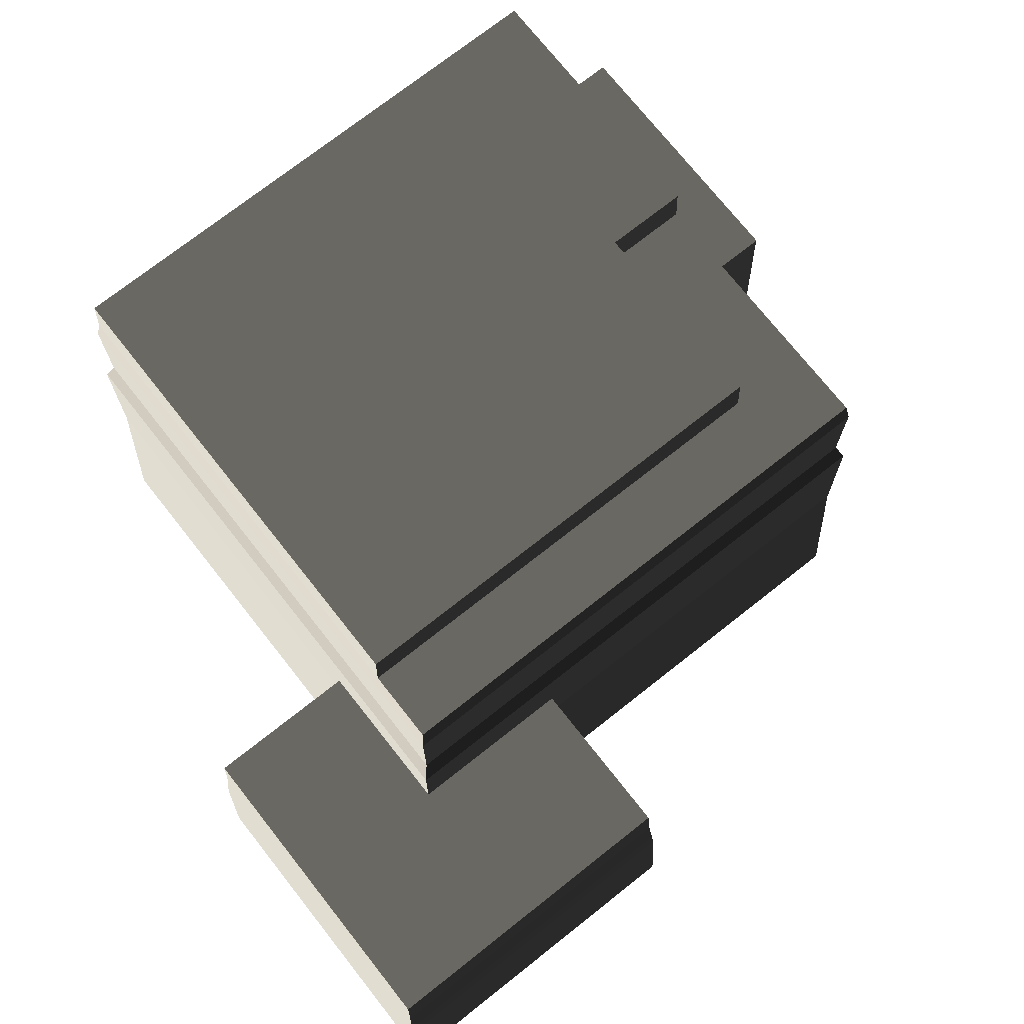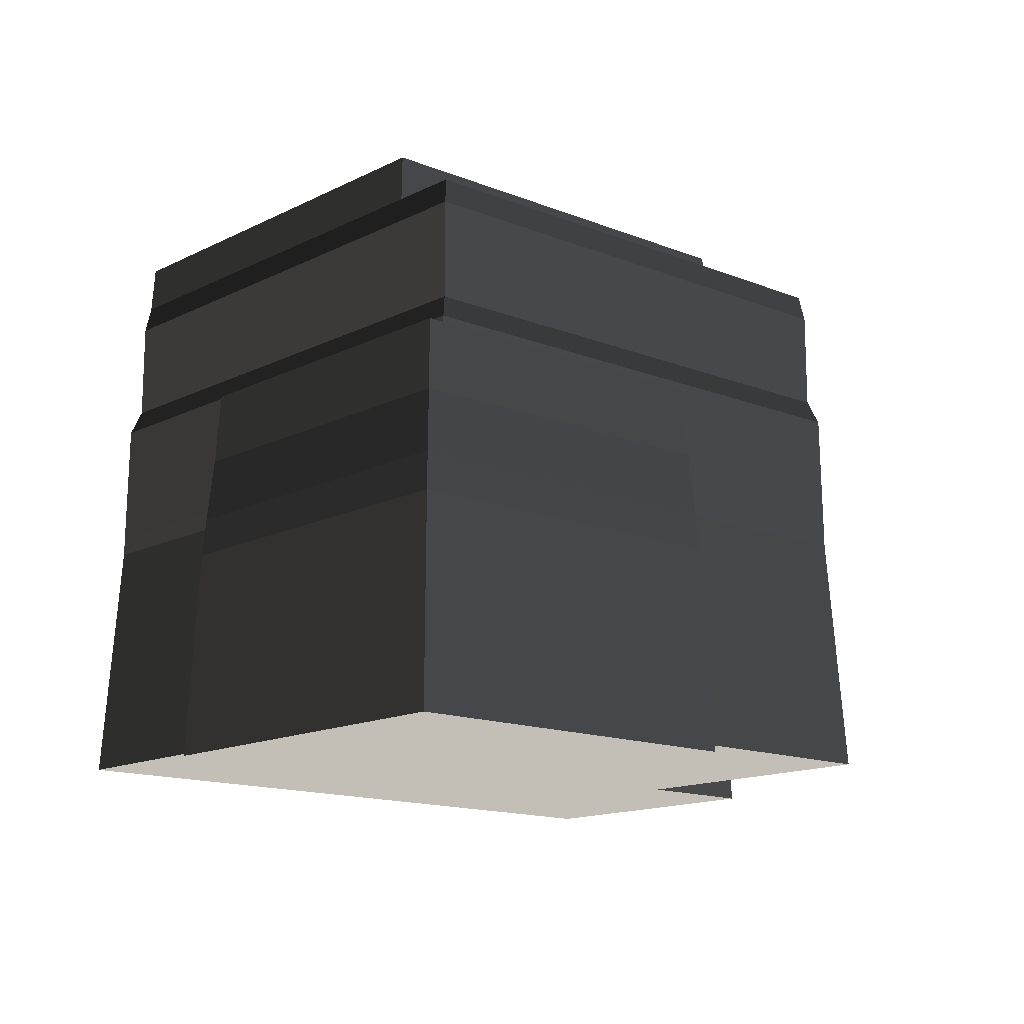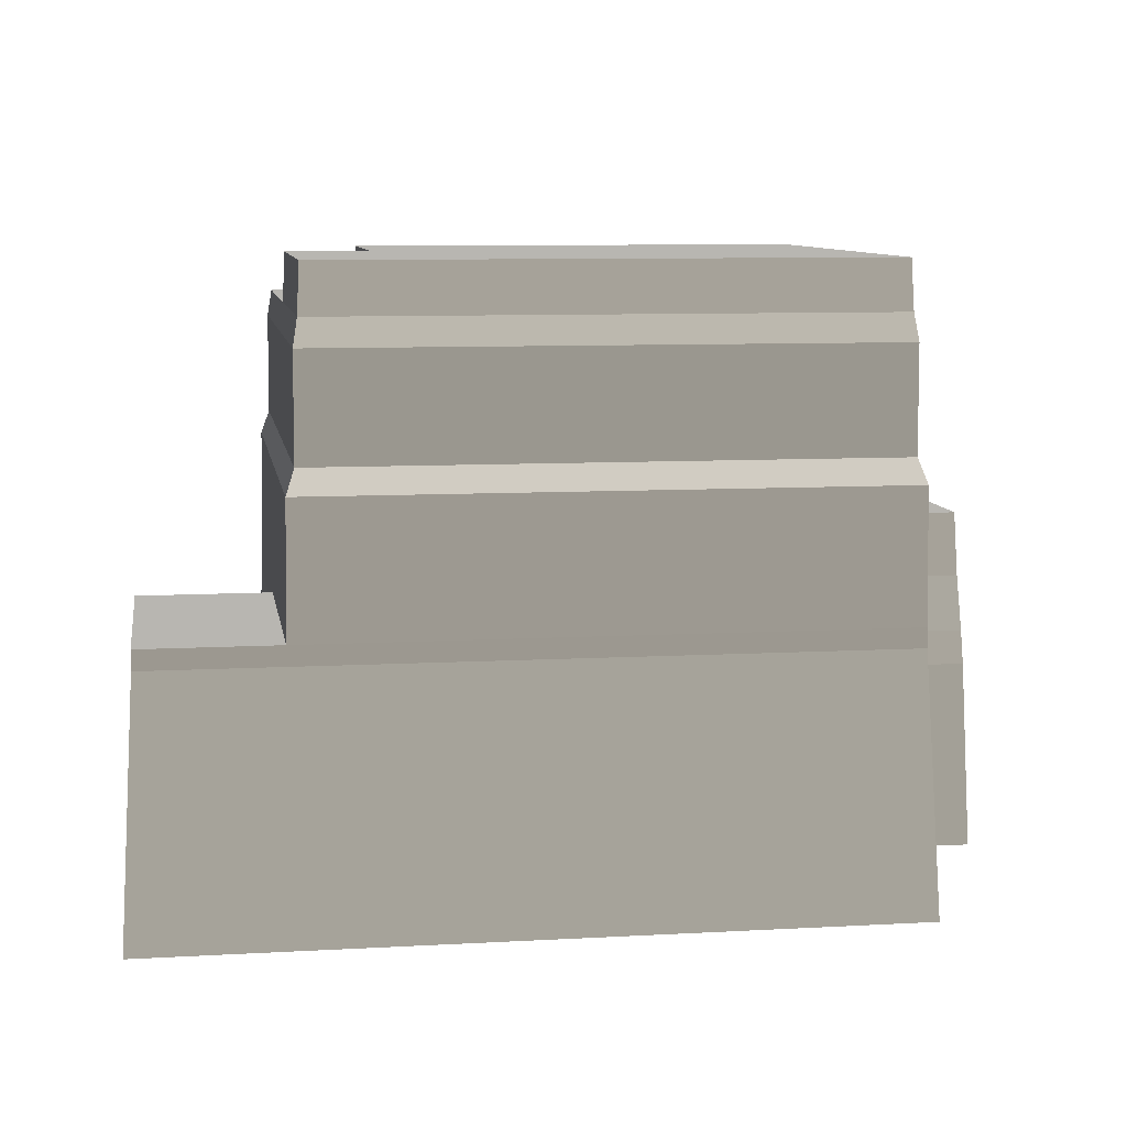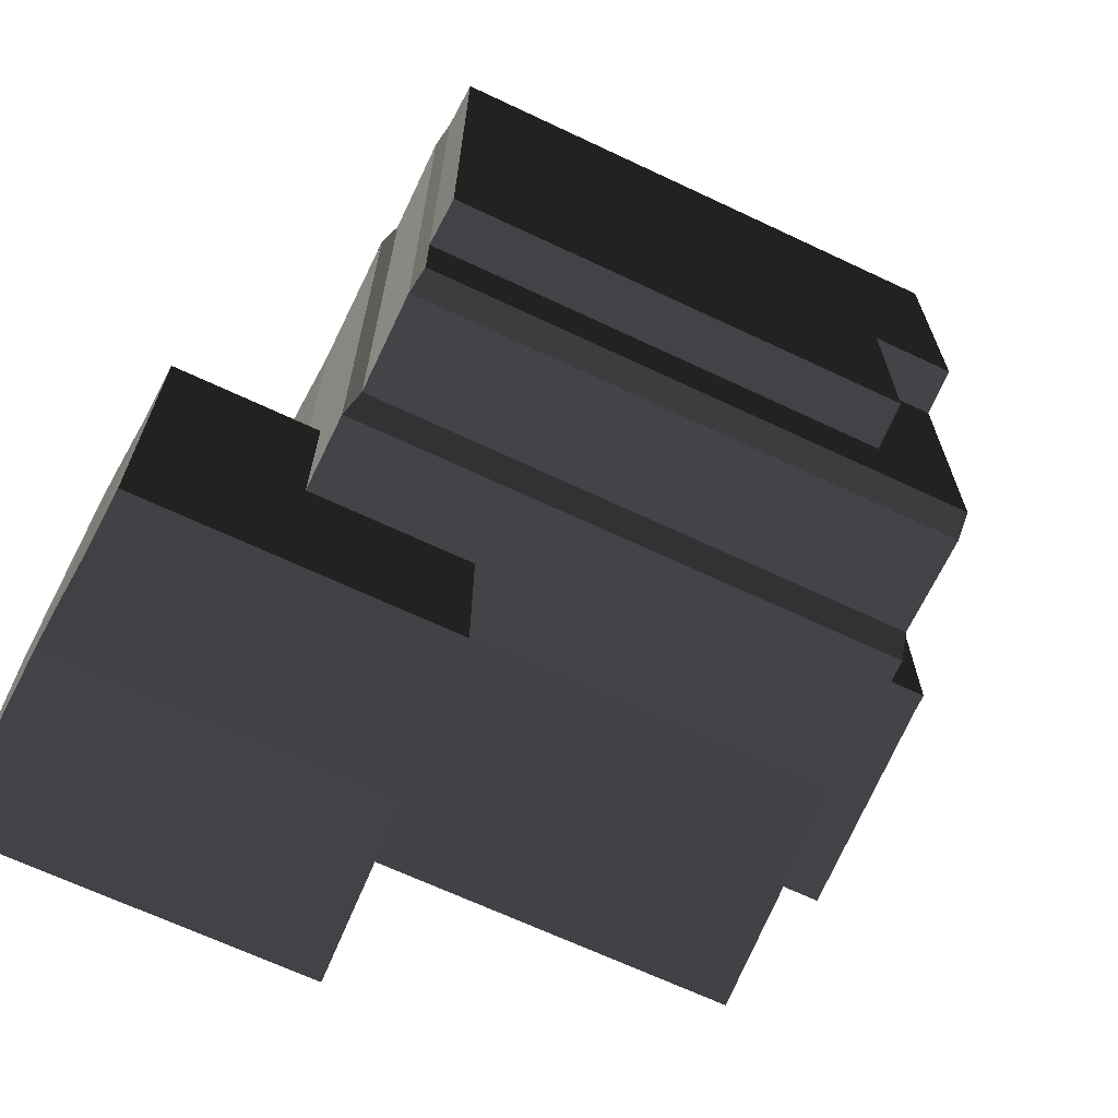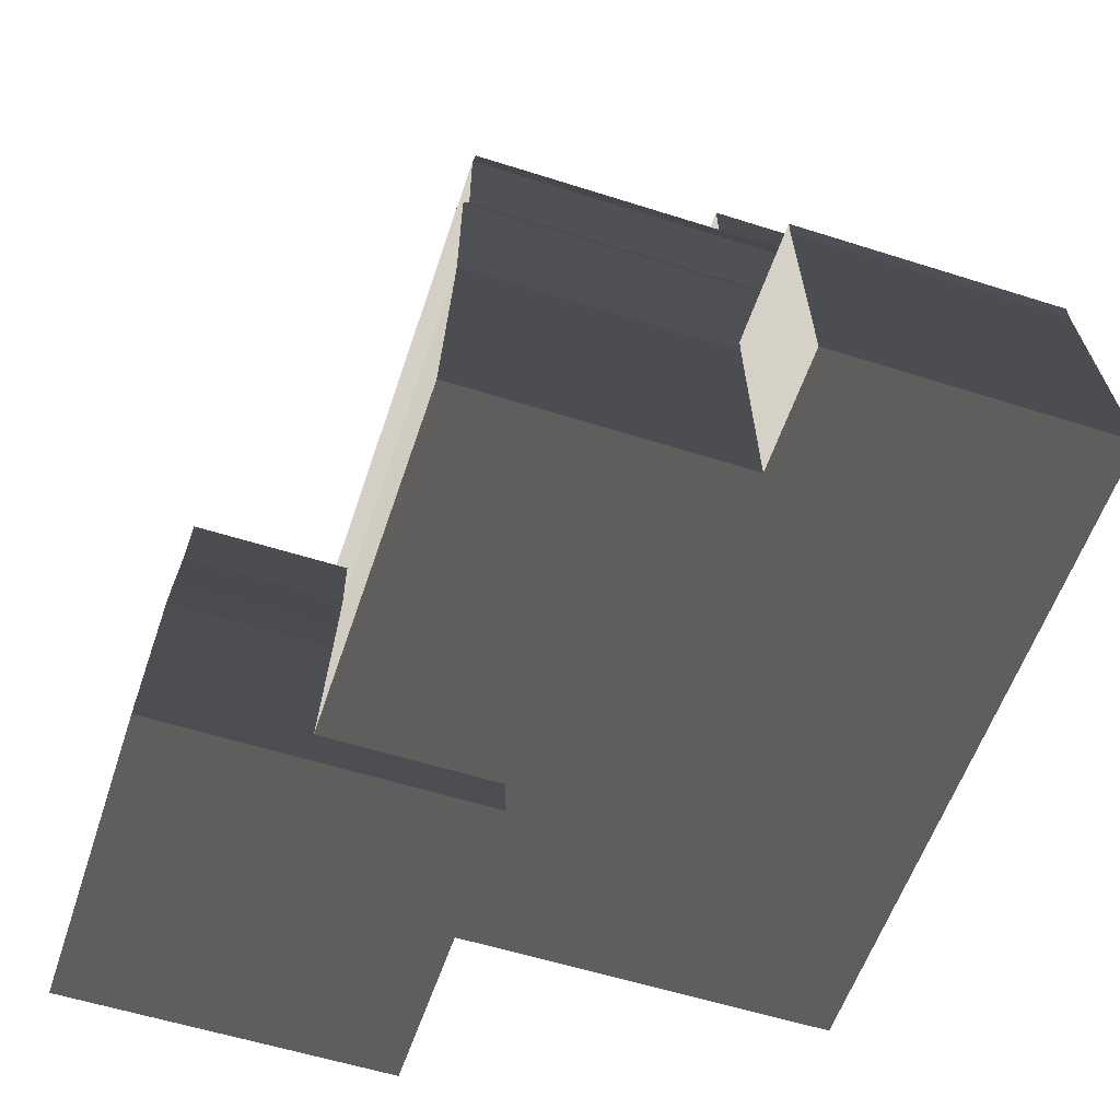
<metadata>
{"format":"obj","ext":"obj","renderer":"f3d","projection":"perspective","resolution":1024,"background":"white","views":[{"elev":73.5,"azim":-38.3,"up":"+Z"},{"elev":-14.1,"azim":-41.9,"up":"+Z"},{"elev":8.6,"azim":171.2,"up":"+Z"},{"elev":-67.3,"azim":-25.3,"up":"+Y"},{"elev":-57.2,"azim":71.7,"up":"+Z"}]}
</metadata>
<code>
v 5.028 9.435 7.067
v 7.361 9.435 7.067
v 7.347 9.421 7.352
v 5.018 9.421 7.352
v -7.895 9.435 7.067
v -7.881 9.421 7.352
v 5.065 -3.838 5.997
v 7.415 -3.839 5.997
v 7.415 -5.875 5.997
v 5.065 -5.875 5.997
v 7.415 1.807 5.997
v 5.065 1.806 5.997
v -7.949 -3.839 5.997
v -7.949 -5.875 5.997
v 7.361 1.806 7.067
v 5.035 1.806 7.077
v 5.018 1.806 7.352
v 7.347 1.806 7.352
v -7.895 1.806 7.067
v -7.895 9.435 7.067
v -7.881 9.421 7.352
v -7.881 1.806 7.352
v -7.895 -3.799 7.067
v -7.881 -3.789 7.352
v 5.605 -4.41 -9.568
v -8.727 -4.41 -9.568
v -8.727 -6.654 -9.568
v 5.605 -6.654 -9.568
v 5.605 1.807 -9.568
v -8.727 1.806 -9.568
v 5.605 10.27 -9.568
v -8.727 10.27 -9.568
v 8.193 1.806 -9.568
v 8.193 -4.41 -9.568
v 8.193 10.27 -9.568
v 11.93 10.27 -9.569
v 11.93 1.807 -9.569
v 8.193 -6.654 -9.568
v 5.018 1.806 7.352
v -7.881 1.806 7.352
v -7.881 9.421 7.352
v 5.018 9.421 7.352
v 5.018 -3.789 7.352
v -7.881 -3.789 7.352
v 7.347 1.806 7.352
v 7.347 9.421 7.352
v -12.8 -1.7 -2.499
v -3.473 -1.7 -2.499
v -3.568 -1.794 -0.6038
v -12.7 -1.794 -0.6038
v -3.473 -1.7 -2.499
v -3.473 -11.03 -2.499
v -3.568 -10.93 -0.6038
v -3.568 -1.794 -0.6038
v -3.473 -11.03 -2.499
v -12.8 -11.03 -2.499
v -12.7 -10.93 -0.6038
v -3.568 -10.93 -0.6038
v -12.8 -11.03 -2.499
v -12.8 -1.7 -2.499
v -12.7 -1.794 -0.6038
v -12.7 -10.93 -0.6038
v -3.06 -1.287 -10.76
v -13.21 -1.287 -10.76
v -13.21 -11.44 -10.76
v -3.06 -11.44 -10.76
v -3.568 -10.93 -0.6038
v -12.7 -10.93 -0.6038
v -12.7 -1.794 -0.6038
v -3.568 -1.794 -0.6038
v -8.727 1.806 -9.568
v -8.727 10.27 -9.568
v -8.358 9.897 -2.491
v -8.358 1.806 -2.491
v -8.727 -4.41 -9.568
v -8.358 -4.139 -2.491
v -8.727 -6.654 -9.568
v -8.358 -6.284 -2.491
v -8.353 -4.136 -1.952
v -8.353 -6.28 -1.952
v -8.311 -4.105 1.675
v -8.311 1.806 1.675
v -8.353 1.806 -1.952
v -8.311 9.851 1.675
v -8.353 9.893 -1.952
v -8.311 -6.238 1.675
v -8.358 1.806 -2.491
v -8.358 9.897 -2.491
v -8.353 9.893 -1.952
v -8.353 1.806 -1.952
v -8.358 -4.139 -2.491
v -8.353 -4.136 -1.952
v -8.311 1.806 1.675
v -8.311 9.851 1.675
v -8.077 9.617 2.359
v -8.077 1.806 2.359
v -8.311 -4.105 1.675
v -8.077 -3.933 2.359
v -8.311 -6.238 1.675
v -8.077 -6.004 2.359
v -8.077 1.806 2.359
v -8.077 9.617 2.359
v -8.069 9.609 5.246
v -8.069 1.806 5.246
v -8.077 -3.933 2.359
v -8.069 -3.927 5.246
v -8.077 -6.004 2.359
v -8.069 -5.996 5.246
v -8.069 1.806 5.246
v -8.069 9.609 5.246
v -7.949 9.488 5.997
v -7.949 1.806 5.997
v -8.069 -3.927 5.246
v -7.949 -3.839 5.997
v -8.069 -5.996 5.246
v -7.949 -5.875 5.997
v 5.605 -6.654 -9.568
v -8.727 -6.654 -9.568
v -8.358 -6.284 -2.491
v 5.349 -6.284 -2.491
v 8.193 -6.654 -9.568
v 7.824 -6.284 -2.491
v 5.349 -6.284 -2.491
v -8.358 -6.284 -2.491
v -8.353 -6.28 -1.952
v 5.346 -6.28 -1.952
v 7.824 -6.284 -2.491
v 7.82 -6.28 -1.952
v 5.346 -6.28 -1.952
v -8.353 -6.28 -1.952
v -8.311 -6.238 1.675
v 5.317 -6.238 1.675
v 7.82 -6.28 -1.952
v 7.778 -6.238 1.675
v 5.317 -6.238 1.675
v -8.311 -6.238 1.675
v -8.077 -6.004 2.359
v 5.155 -6.004 2.359
v 7.778 -6.238 1.675
v 7.544 -6.004 2.359
v 5.155 -6.004 2.359
v -8.077 -6.004 2.359
v -8.069 -5.996 5.246
v 5.149 -5.996 5.246
v 7.544 -6.004 2.359
v 7.536 -5.996 5.246
v 5.149 -5.996 5.246
v -8.069 -5.996 5.246
v -7.949 -5.875 5.997
v 5.065 -5.875 5.997
v 7.536 -5.996 5.246
v 7.415 -5.875 5.997
v 8.193 -4.41 -9.568
v 8.193 -6.654 -9.568
v 7.824 -6.284 -2.491
v 7.824 -4.139 -2.491
v 8.193 1.806 -9.568
v 7.824 1.806 -2.491
v 7.824 -4.139 -2.491
v 7.824 -6.284 -2.491
v 7.82 -6.28 -1.952
v 7.82 -4.136 -1.952
v 7.824 1.806 -2.491
v 7.82 1.806 -1.952
v 7.82 -4.136 -1.952
v 7.82 -6.28 -1.952
v 7.778 -6.238 1.675
v 7.778 -4.105 1.675
v 7.82 1.806 -1.952
v 7.778 1.806 1.675
v 7.82 9.893 -1.952
v 7.778 9.851 1.675
v 7.778 -4.105 1.675
v 7.778 -6.238 1.675
v 7.544 -6.004 2.359
v 7.544 -3.933 2.359
v 7.778 1.806 1.675
v 7.544 1.807 2.359
v 7.778 9.851 1.675
v 7.544 9.617 2.359
v 7.544 -3.933 2.359
v 7.544 -6.004 2.359
v 7.536 -5.996 5.246
v 7.536 -3.927 5.246
v 7.544 1.807 2.359
v 7.536 1.806 5.246
v 7.544 9.617 2.359
v 7.536 9.609 5.246
v 7.536 -3.927 5.246
v 7.536 -5.996 5.246
v 7.415 -5.875 5.997
v 7.415 -3.839 5.997
v 7.536 1.806 5.246
v 7.415 1.807 5.997
v 7.536 9.609 5.246
v 7.415 9.488 5.997
v 5.605 10.27 -9.568
v 8.193 10.27 -9.568
v 7.824 9.897 -2.491
v 5.349 9.897 -2.491
v 11.56 9.897 -2.493
v 11.93 10.27 -9.569
v -8.727 10.27 -9.568
v -8.358 9.897 -2.491
v 5.349 9.897 -2.491
v 7.824 9.897 -2.491
v 7.82 9.893 -1.952
v 5.346 9.893 -1.952
v 11.56 9.893 -1.954
v 11.56 9.897 -2.493
v -8.358 9.897 -2.491
v -8.353 9.893 -1.952
v 5.346 9.893 -1.952
v 7.82 9.893 -1.952
v 7.778 9.851 1.675
v 5.317 9.851 1.675
v -8.353 9.893 -1.952
v -8.311 9.851 1.675
v 5.317 9.851 1.675
v 7.778 9.851 1.675
v 7.544 9.617 2.359
v 5.155 9.617 2.359
v -8.311 9.851 1.675
v -8.077 9.617 2.359
v 5.155 9.617 2.359
v 7.544 9.617 2.359
v 7.536 9.609 5.246
v 5.149 9.609 5.246
v -8.077 9.617 2.359
v -8.069 9.609 5.246
v 5.149 9.609 5.246
v 7.536 9.609 5.246
v 7.415 9.488 5.997
v 5.065 9.488 5.997
v -8.069 9.609 5.246
v -7.949 9.488 5.997
v 7.82 9.893 -1.952
v 11.56 9.893 -1.954
v 11.56 1.806 -1.954
v 7.82 1.806 -1.952
v 7.361 9.435 7.067
v 7.361 1.806 7.067
v 7.347 1.806 7.352
v 7.347 9.421 7.352
v 11.56 9.897 -2.493
v 11.56 1.806 -2.493
v 11.56 1.806 -1.954
v 11.56 9.893 -1.954
v 11.93 10.27 -9.569
v 11.93 1.807 -9.569
v 11.56 1.806 -2.493
v 11.56 9.897 -2.493
v 7.82 1.806 -1.952
v 11.56 1.806 -1.954
v 11.56 1.806 -2.493
v 7.824 1.806 -2.491
v 7.824 1.806 -2.491
v 11.56 1.806 -2.493
v 11.93 1.807 -9.569
v 8.193 1.806 -9.568
v -13.21 -11.44 -10.76
v -13.21 -1.287 -10.76
v -12.99 -1.508 -5.183
v -12.99 -11.22 -5.183
v -12.99 -11.22 -5.183
v -12.99 -1.508 -5.183
v -12.93 -1.573 -4.167
v -12.93 -11.15 -4.167
v -12.93 -11.15 -4.167
v -12.93 -1.573 -4.167
v -12.8 -1.7 -2.499
v -12.8 -11.03 -2.499
v -3.06 -11.44 -10.76
v -13.21 -11.44 -10.76
v -12.99 -11.22 -5.183
v -3.282 -11.22 -5.183
v -3.282 -11.22 -5.183
v -12.99 -11.22 -5.183
v -12.93 -11.15 -4.167
v -3.346 -11.15 -4.167
v -3.346 -11.15 -4.167
v -12.93 -11.15 -4.167
v -12.8 -11.03 -2.499
v -3.473 -11.03 -2.499
v -3.06 -1.287 -10.76
v -3.06 -11.44 -10.76
v -3.282 -11.22 -5.183
v -3.282 -1.508 -5.183
v -3.282 -1.508 -5.183
v -3.282 -11.22 -5.183
v -3.346 -11.15 -4.167
v -3.346 -1.573 -4.167
v -3.346 -1.573 -4.167
v -3.346 -11.15 -4.167
v -3.473 -11.03 -2.499
v -3.473 -1.7 -2.499
v -13.21 -1.287 -10.76
v -3.06 -1.287 -10.76
v -3.282 -1.508 -5.183
v -12.99 -1.508 -5.183
v -12.99 -1.508 -5.183
v -3.282 -1.508 -5.183
v -3.346 -1.573 -4.167
v -12.93 -1.573 -4.167
v -12.93 -1.573 -4.167
v -3.346 -1.573 -4.167
v -3.473 -1.7 -2.499
v -12.8 -1.7 -2.499
v 5.028 -3.799 7.067
v 5.018 -3.789 7.352
v 5.018 1.806 7.352
v 5.035 1.806 7.077
v 7.415 1.807 5.997
v 5.065 1.806 5.997
v 5.035 1.806 7.077
v 7.361 1.806 7.067
v 7.415 9.488 5.997
v 7.415 1.807 5.997
v 7.361 1.806 7.067
v 7.361 9.435 7.067
v -7.949 -3.839 5.997
v -7.949 1.806 5.997
v -7.895 1.806 7.067
v -7.895 -3.799 7.067
v -7.895 9.435 7.067
v -7.949 9.488 5.997
v 5.065 9.488 5.997
v 7.415 9.488 5.997
v 7.361 9.435 7.067
v 5.028 9.435 7.067
v -7.949 9.488 5.997
v -7.895 9.435 7.067
v -7.949 -3.839 5.997
v -7.895 -3.799 7.067
v 5.028 -3.799 7.067
v 5.065 -3.838 5.997
v -7.895 -3.799 7.067
v -7.881 -3.789 7.352
v 5.018 -3.789 7.352
v 5.028 -3.799 7.067
v 5.065 -3.838 5.997
v 5.028 -3.799 7.067
v 5.035 1.806 7.077
v 5.065 1.806 5.997
g DesertMountain_(1)_913_99
f 1 3 2
f 1 4 3
f 5 4 1
f 5 6 4
f 7 9 8
f 7 10 9
f 7 8 11
f 7 11 12
f 13 10 7
f 13 14 10
f 15 17 16
f 15 18 17
f 19 21 20
f 19 22 21
f 23 22 19
f 23 24 22
f 25 27 26
f 25 28 27
f 29 25 26
f 29 26 30
f 31 29 30
f 31 30 32
f 33 25 29
f 33 34 25
f 34 28 25
f 35 29 31
f 35 33 29
f 33 35 36
f 33 36 37
f 34 38 28
f 39 41 40
f 39 42 41
f 43 39 40
f 43 40 44
f 45 42 39
f 45 46 42
f 47 49 48
f 47 50 49
f 51 53 52
f 51 54 53
f 55 57 56
f 55 58 57
f 59 61 60
f 59 62 61
f 63 65 64
f 63 66 65
f 67 69 68
f 67 70 69
f 71 73 72
f 71 74 73
f 75 74 71
f 75 76 74
f 77 76 75
f 77 78 76
f 78 79 76
f 78 80 79
f 80 81 79
f 79 81 82
f 79 82 83
f 83 82 84
f 83 84 85
f 80 86 81
f 87 89 88
f 87 90 89
f 91 90 87
f 91 92 90
f 93 95 94
f 93 96 95
f 97 96 93
f 97 98 96
f 99 98 97
f 99 100 98
f 101 103 102
f 101 104 103
f 105 104 101
f 105 106 104
f 107 106 105
f 107 108 106
f 109 111 110
f 109 112 111
f 113 112 109
f 113 114 112
f 115 114 113
f 115 116 114
f 117 119 118
f 117 120 119
f 121 120 117
f 121 122 120
f 123 125 124
f 123 126 125
f 127 126 123
f 127 128 126
f 129 131 130
f 129 132 131
f 133 132 129
f 133 134 132
f 135 137 136
f 135 138 137
f 139 138 135
f 139 140 138
f 141 143 142
f 141 144 143
f 145 144 141
f 145 146 144
f 147 149 148
f 147 150 149
f 151 150 147
f 151 152 150
f 153 155 154
f 153 156 155
f 157 156 153
f 157 158 156
f 159 161 160
f 159 162 161
f 163 162 159
f 163 164 162
f 165 167 166
f 165 168 167
f 169 168 165
f 169 170 168
f 171 170 169
f 171 172 170
f 173 175 174
f 173 176 175
f 177 176 173
f 177 178 176
f 179 178 177
f 179 180 178
f 181 183 182
f 181 184 183
f 185 184 181
f 185 186 184
f 187 186 185
f 187 188 186
f 189 191 190
f 189 192 191
f 193 192 189
f 193 194 192
f 195 194 193
f 195 196 194
f 197 199 198
f 197 200 199
f 198 199 201
f 198 201 202
f 203 200 197
f 203 204 200
f 205 207 206
f 205 208 207
f 206 207 209
f 206 209 210
f 211 208 205
f 211 212 208
f 213 215 214
f 213 216 215
f 217 216 213
f 217 218 216
f 219 221 220
f 219 222 221
f 223 222 219
f 223 224 222
f 225 227 226
f 225 228 227
f 229 228 225
f 229 230 228
f 231 233 232
f 231 234 233
f 235 234 231
f 235 236 234
f 237 239 238
f 237 240 239
f 241 243 242
f 241 244 243
f 245 247 246
f 245 248 247
f 249 251 250
f 249 252 251
f 253 255 254
f 253 256 255
f 257 259 258
f 257 260 259
f 261 263 262
f 261 264 263
f 265 267 266
f 265 268 267
f 269 271 270
f 269 272 271
f 273 275 274
f 273 276 275
f 277 279 278
f 277 280 279
f 281 283 282
f 281 284 283
f 285 287 286
f 285 288 287
f 289 291 290
f 289 292 291
f 293 295 294
f 293 296 295
f 297 299 298
f 297 300 299
f 301 303 302
f 301 304 303
f 305 307 306
f 305 308 307
f 309 311 310
f 309 312 311
f 313 315 314
f 313 316 315
f 317 319 318
f 317 320 319
f 321 323 322
f 321 324 323
f 322 323 325
f 322 325 326
f 327 329 328
f 327 330 329
f 331 330 327
f 331 332 330
f 333 335 334
f 333 336 335
f 337 339 338
f 337 340 339
f 341 343 342
f 341 344 343

</code>
